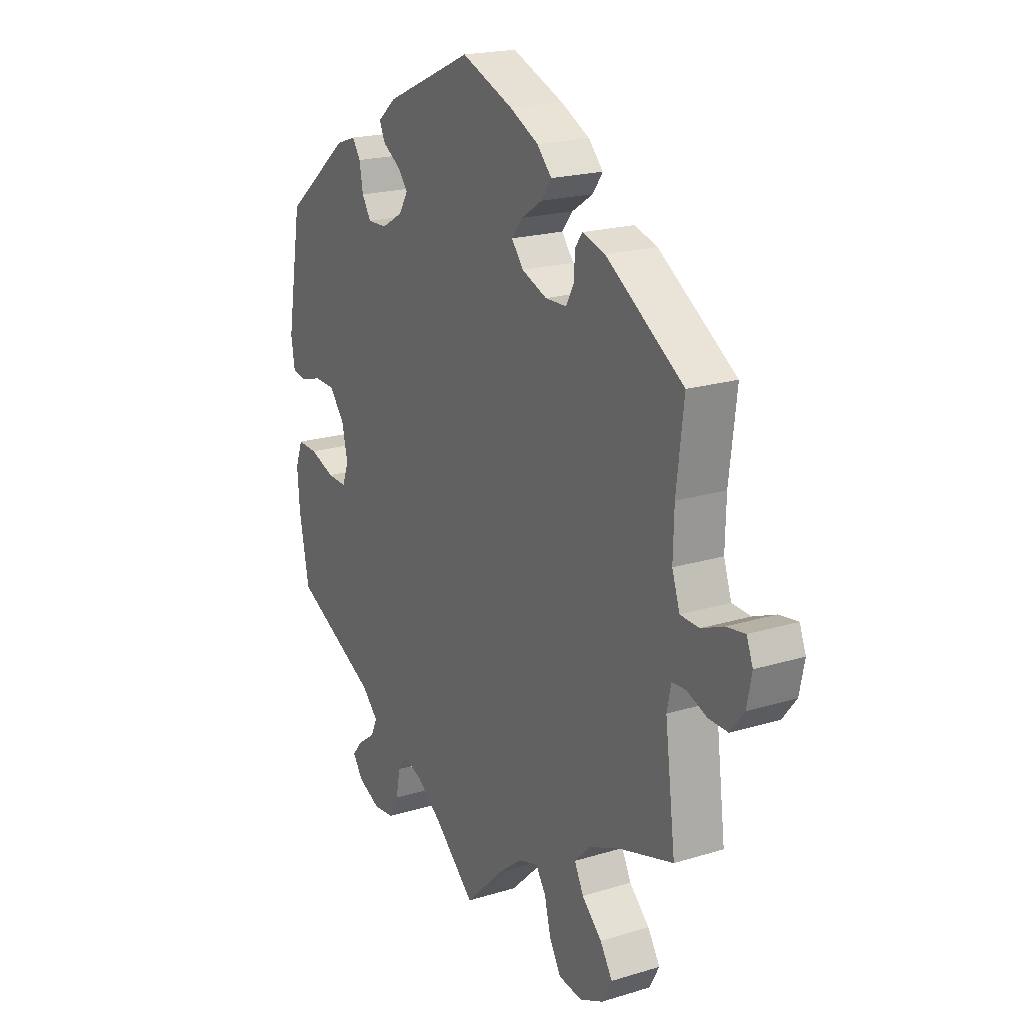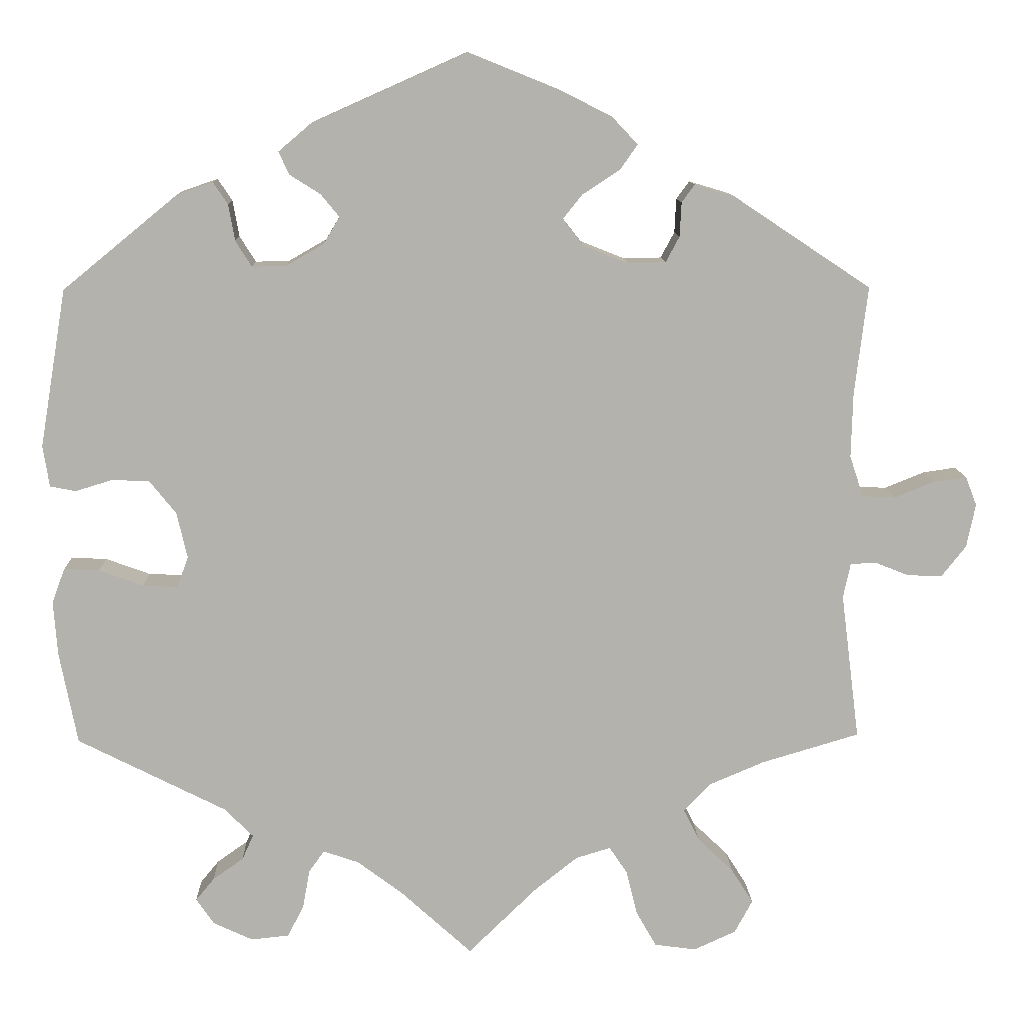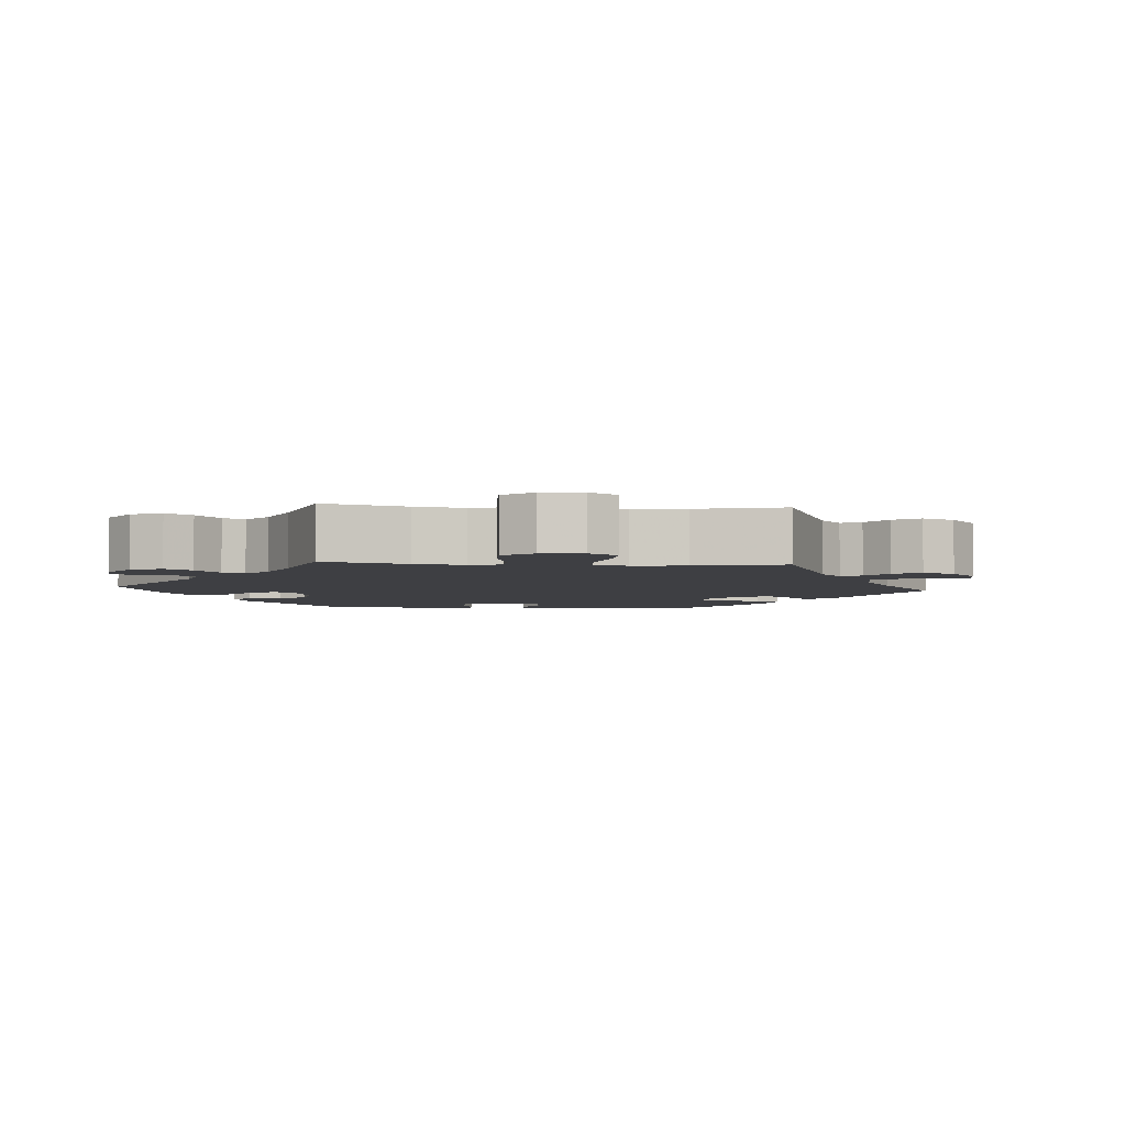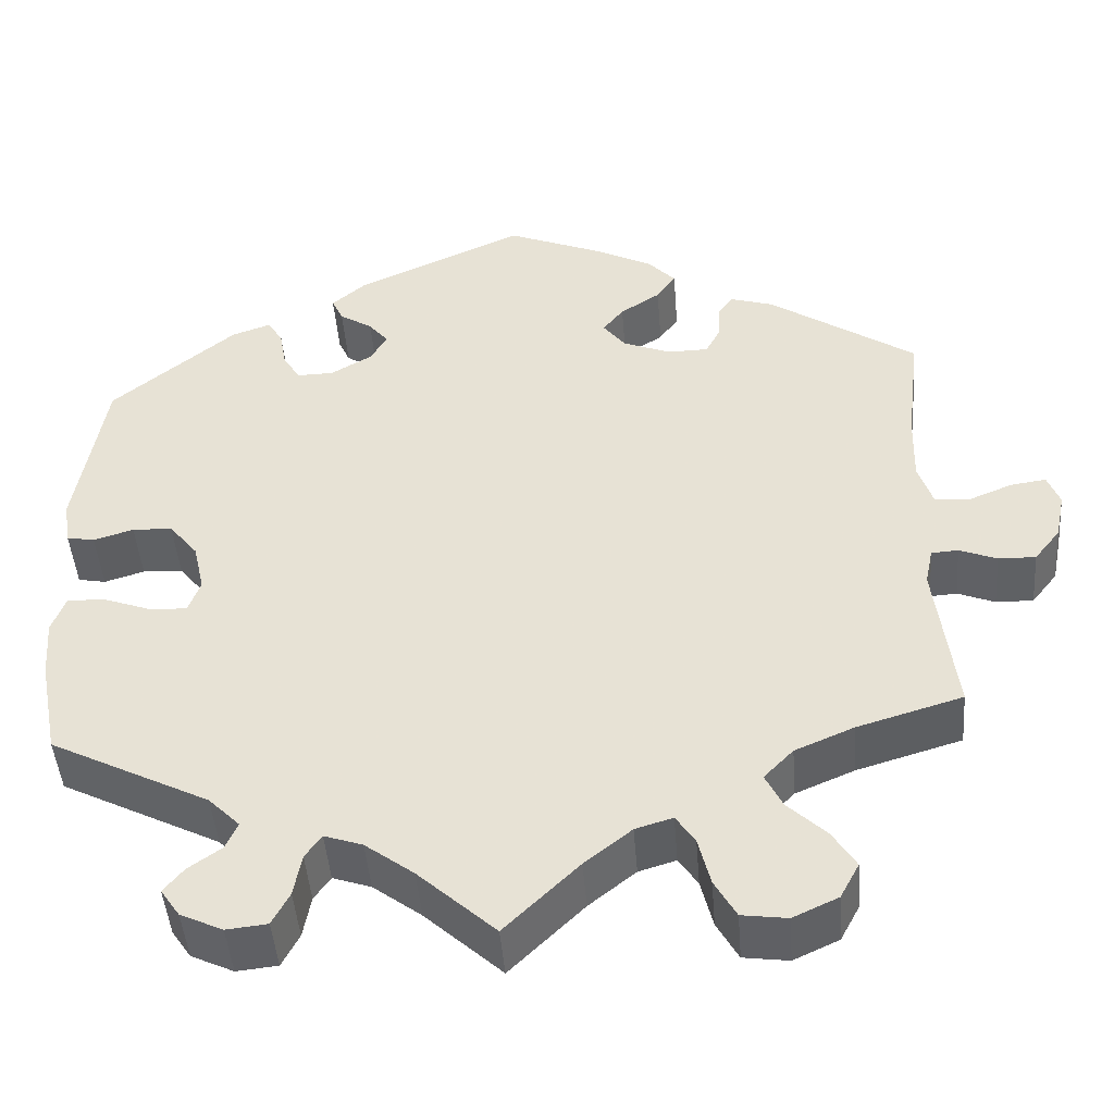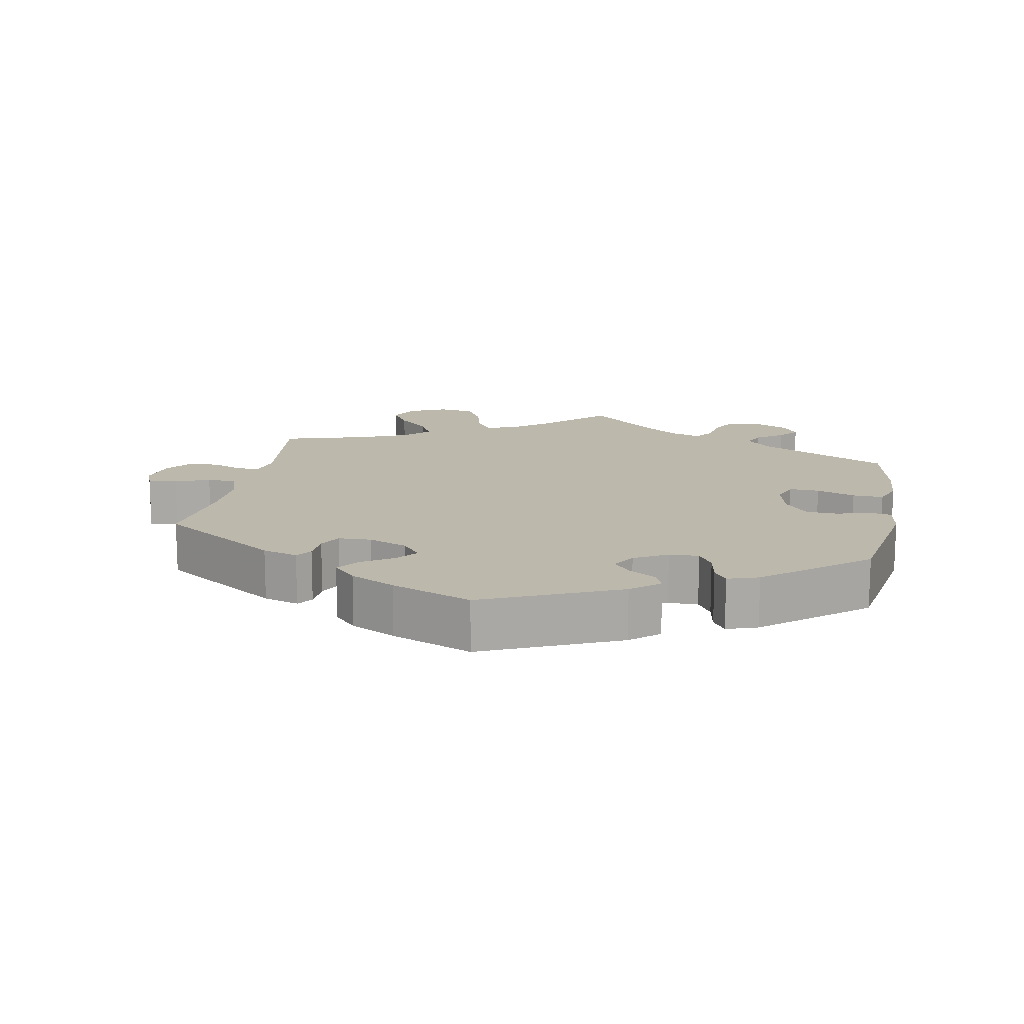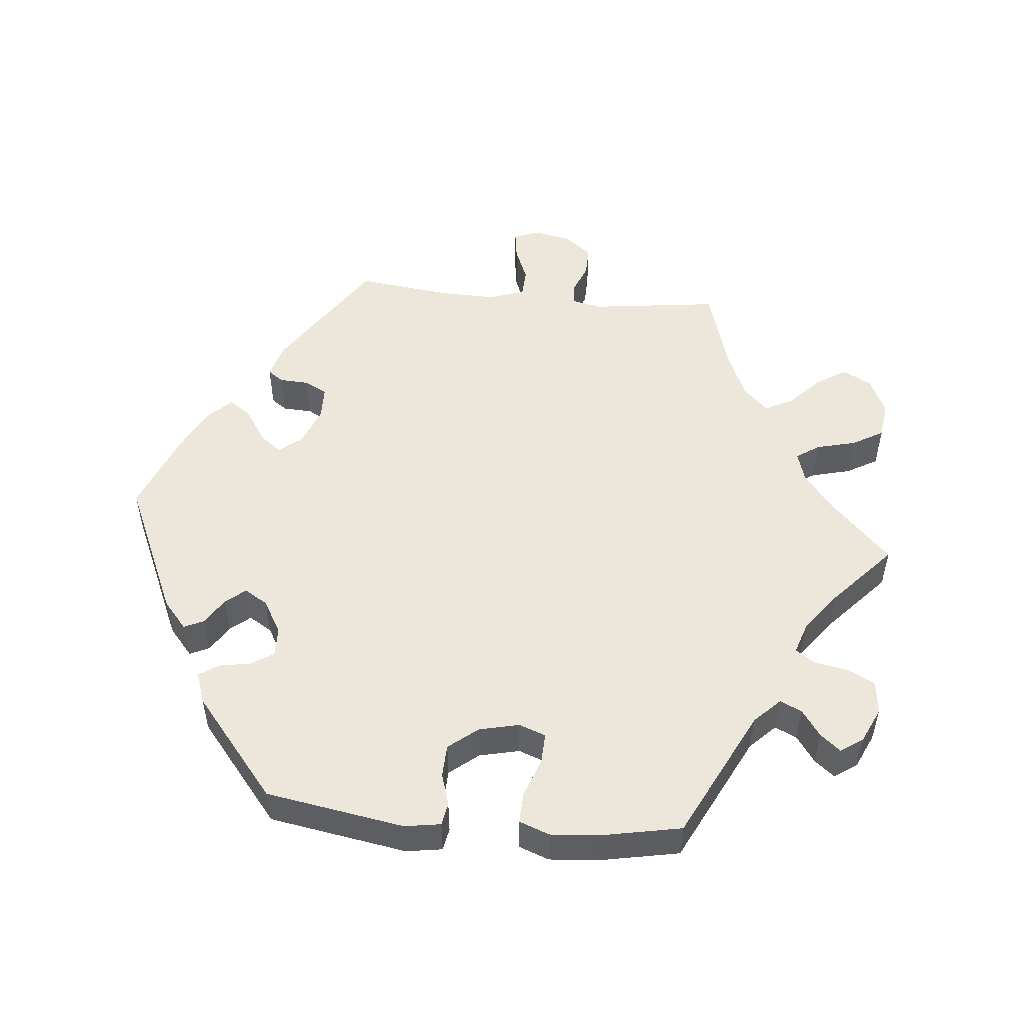
<metadata>
{"format":"obj","ext":"obj","renderer":"f3d","projection":"perspective","resolution":1024,"background":"white","views":[{"elev":20.0,"azim":-119.5,"up":"+Z"},{"elev":10.8,"azim":178.3,"up":"+Z"},{"elev":-4.2,"azim":-154.8,"up":"+Y"},{"elev":-45.9,"azim":-175.6,"up":"+Z"},{"elev":14.7,"azim":10.7,"up":"+Y"},{"elev":51.6,"azim":95.4,"up":"+Y"}]}
</metadata>
<code>
v -0.478 0.07 -0.107
v -0.487 0.07 -0.064
v -0.518 0.07 -0.062
v -0.561 0.07 -0.079
v -0.604 0.07 -0.08
v -0.634 0.07 -0.042
v -0.645 0.07 0.012
v -0.631 0.07 0.048
v -0.59 0.07 0.042
v -0.541 0.07 0.022
v -0.5 0.07 0.024
v -0.483 0.07 0.075
v -0.485 0.07 0.155
v -0.501 0.07 0.289
v -0.331 0.07 0.402
v -0.281 0.07 0.417
v -0.265 0.07 0.395
v -0.263 0.07 0.353
v -0.246 0.07 0.321
v -0.199 0.07 0.32
v -0.144 0.07 0.342
v -0.118 0.07 0.375
v -0.142 0.07 0.405
v -0.188 0.07 0.435
v -0.21 0.07 0.466
v -0.178 0.07 0.5
v -0.115 0.07 0.532
v -0.001 0.07 0.578
v 0.192 0.07 0.492
v 0.232 0.07 0.458
v 0.219 0.07 0.43
v 0.181 0.07 0.406
v 0.158 0.07 0.378
v 0.178 0.07 0.345
v 0.225 0.07 0.318
v 0.267 0.07 0.317
v 0.287 0.07 0.349
v 0.295 0.07 0.394
v 0.313 0.07 0.421
v 0.357 0.07 0.406
v 0.5 0.07 0.289
v 0.533 0.07 0.093
v 0.525 0.07 0.042
v 0.493 0.07 0.036
v 0.447 0.07 0.05
v 0.401 0.07 0.048
v 0.368 0.07 0.007
v 0.355 0.07 -0.05
v 0.369 0.07 -0.088
v 0.412 0.07 -0.086
v 0.467 0.07 -0.066
v 0.511 0.07 -0.064
v 0.527 0.07 -0.107
v 0.522 0.07 -0.175
v 0.5 0.07 -0.289
v 0.316 0.07 -0.382
v 0.28 0.07 -0.418
v 0.294 0.07 -0.449
v 0.332 0.07 -0.476
v 0.355 0.07 -0.504
v 0.333 0.07 -0.536
v 0.284 0.07 -0.559
v 0.237 0.07 -0.554
v 0.217 0.07 -0.516
v 0.208 0.07 -0.467
v 0.189 0.07 -0.44
v 0.145 0.07 -0.455
v 0.089 0.07 -0.497
v 0 0.07 -0.578
v -0.085 0.07 -0.495
v -0.139 0.07 -0.452
v -0.182 0.07 -0.439
v -0.204 0.07 -0.472
v -0.218 0.07 -0.528
v -0.243 0.07 -0.572
v -0.295 0.07 -0.579
v -0.347 0.07 -0.555
v -0.369 0.07 -0.514
v -0.342 0.07 -0.471
v -0.298 0.07 -0.429
v -0.278 0.07 -0.389
v -0.312 0.07 -0.354
v -0.38 0.07 -0.325
v -0.501 0.07 -0.289
v -0.478 0 -0.107
v -0.487 0 -0.064
v -0.518 0 -0.062
v -0.561 0 -0.079
v -0.604 0 -0.08
v -0.634 0 -0.042
v -0.645 0 0.012
v -0.631 0 0.048
v -0.59 0 0.042
v -0.541 0 0.022
v -0.5 0 0.024
v -0.483 0 0.075
v -0.485 0 0.155
v -0.501 0 0.289
v -0.331 0 0.402
v -0.281 0 0.417
v -0.265 0 0.395
v -0.263 0 0.353
v -0.246 0 0.321
v -0.199 0 0.32
v -0.144 0 0.342
v -0.118 0 0.375
v -0.142 0 0.405
v -0.188 0 0.435
v -0.21 0 0.466
v -0.178 0 0.5
v -0.115 0 0.532
v -0.001 0 0.578
v 0.192 0 0.492
v 0.232 0 0.458
v 0.219 0 0.43
v 0.181 0 0.406
v 0.158 0 0.378
v 0.178 0 0.345
v 0.225 0 0.318
v 0.267 0 0.317
v 0.287 0 0.349
v 0.295 0 0.394
v 0.313 0 0.421
v 0.357 0 0.406
v 0.5 0 0.289
v 0.533 0 0.093
v 0.525 0 0.042
v 0.493 0 0.036
v 0.447 0 0.05
v 0.401 0 0.048
v 0.368 0 0.007
v 0.355 0 -0.05
v 0.369 0 -0.088
v 0.412 0 -0.086
v 0.467 0 -0.066
v 0.511 0 -0.064
v 0.527 0 -0.107
v 0.522 0 -0.175
v 0.5 0 -0.289
v 0.316 0 -0.382
v 0.28 0 -0.418
v 0.294 0 -0.449
v 0.332 0 -0.476
v 0.355 0 -0.504
v 0.333 0 -0.536
v 0.284 0 -0.559
v 0.237 0 -0.554
v 0.217 0 -0.516
v 0.208 0 -0.467
v 0.189 0 -0.44
v 0.145 0 -0.455
v 0.089 0 -0.497
v 0 0 -0.578
v -0.085 0 -0.495
v -0.139 0 -0.452
v -0.182 0 -0.439
v -0.204 0 -0.472
v -0.218 0 -0.528
v -0.243 0 -0.572
v -0.295 0 -0.579
v -0.347 0 -0.555
v -0.369 0 -0.514
v -0.342 0 -0.471
v -0.298 0 -0.429
v -0.278 0 -0.389
v -0.312 0 -0.354
v -0.38 0 -0.325
v -0.501 0 -0.289
f 83 84 1
f 82 83 1 2
f 81 82 2
f 77 78 79 80
f 77 80 81
f 76 77 81
f 73 74 75 76
f 72 73 76 81
f 71 72 81 2
f 68 69 70
f 67 68 70 71
f 66 67 71 2
f 62 63 64 65
f 62 65 66
f 61 62 66
f 58 59 60 61
f 57 58 61 66
f 56 57 66 2
f 54 55 56 2
f 50 51 52 53
f 49 50 53 54
f 42 43 44 45
f 42 45 46
f 41 42 46
f 40 41 46 47
f 37 38 39 40
f 36 37 40 47
f 29 30 31 32
f 29 32 33
f 28 29 33
f 27 28 33 34
f 23 24 25 26
f 22 23 26 27
f 15 16 17 18
f 13 14 15 18
f 12 13 18 19
f 11 12 19 20
f 7 8 9 10
f 7 10 11
f 6 7 11
f 3 4 5 6
f 2 3 6 11
f 49 54 2 11
f 35 36 47 48
f 34 35 48
f 22 27 34 48
f 21 22 48 49
f 11 20 21 49
f 85 168 167
f 86 85 167 166
f 86 166 165
f 164 163 162 161
f 165 164 161
f 165 161 160
f 160 159 158 157
f 165 160 157 156
f 86 165 156 155
f 154 153 152
f 155 154 152 151
f 86 155 151 150
f 149 148 147 146
f 150 149 146
f 150 146 145
f 145 144 143 142
f 150 145 142 141
f 86 150 141 140
f 86 140 139 138
f 137 136 135 134
f 138 137 134 133
f 129 128 127 126
f 130 129 126
f 130 126 125
f 131 130 125 124
f 124 123 122 121
f 131 124 121 120
f 116 115 114 113
f 117 116 113
f 117 113 112
f 118 117 112 111
f 110 109 108 107
f 111 110 107 106
f 102 101 100 99
f 102 99 98 97
f 103 102 97 96
f 104 103 96 95
f 94 93 92 91
f 95 94 91
f 95 91 90
f 90 89 88 87
f 95 90 87 86
f 95 86 138 133
f 132 131 120 119
f 132 119 118
f 132 118 111 106
f 133 132 106 105
f 133 105 104 95
f 1 85 86 2
f 2 86 87 3
f 3 87 88 4
f 4 88 89 5
f 5 89 90 6
f 6 90 91 7
f 7 91 92 8
f 8 92 93 9
f 9 93 94 10
f 10 94 95 11
f 11 95 96 12
f 12 96 97 13
f 13 97 98 14
f 14 98 99 15
f 15 99 100 16
f 16 100 101 17
f 17 101 102 18
f 18 102 103 19
f 19 103 104 20
f 20 104 105 21
f 21 105 106 22
f 22 106 107 23
f 23 107 108 24
f 24 108 109 25
f 25 109 110 26
f 26 110 111 27
f 27 111 112 28
f 28 112 113 29
f 29 113 114 30
f 30 114 115 31
f 31 115 116 32
f 32 116 117 33
f 33 117 118 34
f 34 118 119 35
f 35 119 120 36
f 36 120 121 37
f 37 121 122 38
f 38 122 123 39
f 39 123 124 40
f 40 124 125 41
f 41 125 126 42
f 42 126 127 43
f 43 127 128 44
f 44 128 129 45
f 45 129 130 46
f 46 130 131 47
f 47 131 132 48
f 48 132 133 49
f 49 133 134 50
f 50 134 135 51
f 51 135 136 52
f 52 136 137 53
f 53 137 138 54
f 54 138 139 55
f 55 139 140 56
f 56 140 141 57
f 57 141 142 58
f 58 142 143 59
f 59 143 144 60
f 60 144 145 61
f 61 145 146 62
f 62 146 147 63
f 63 147 148 64
f 64 148 149 65
f 65 149 150 66
f 66 150 151 67
f 67 151 152 68
f 68 152 153 69
f 69 153 154 70
f 70 154 155 71
f 71 155 156 72
f 72 156 157 73
f 73 157 158 74
f 74 158 159 75
f 75 159 160 76
f 76 160 161 77
f 77 161 162 78
f 78 162 163 79
f 79 163 164 80
f 80 164 165 81
f 81 165 166 82
f 82 166 167 83
f 83 167 168 84
f 84 168 85 1

</code>
